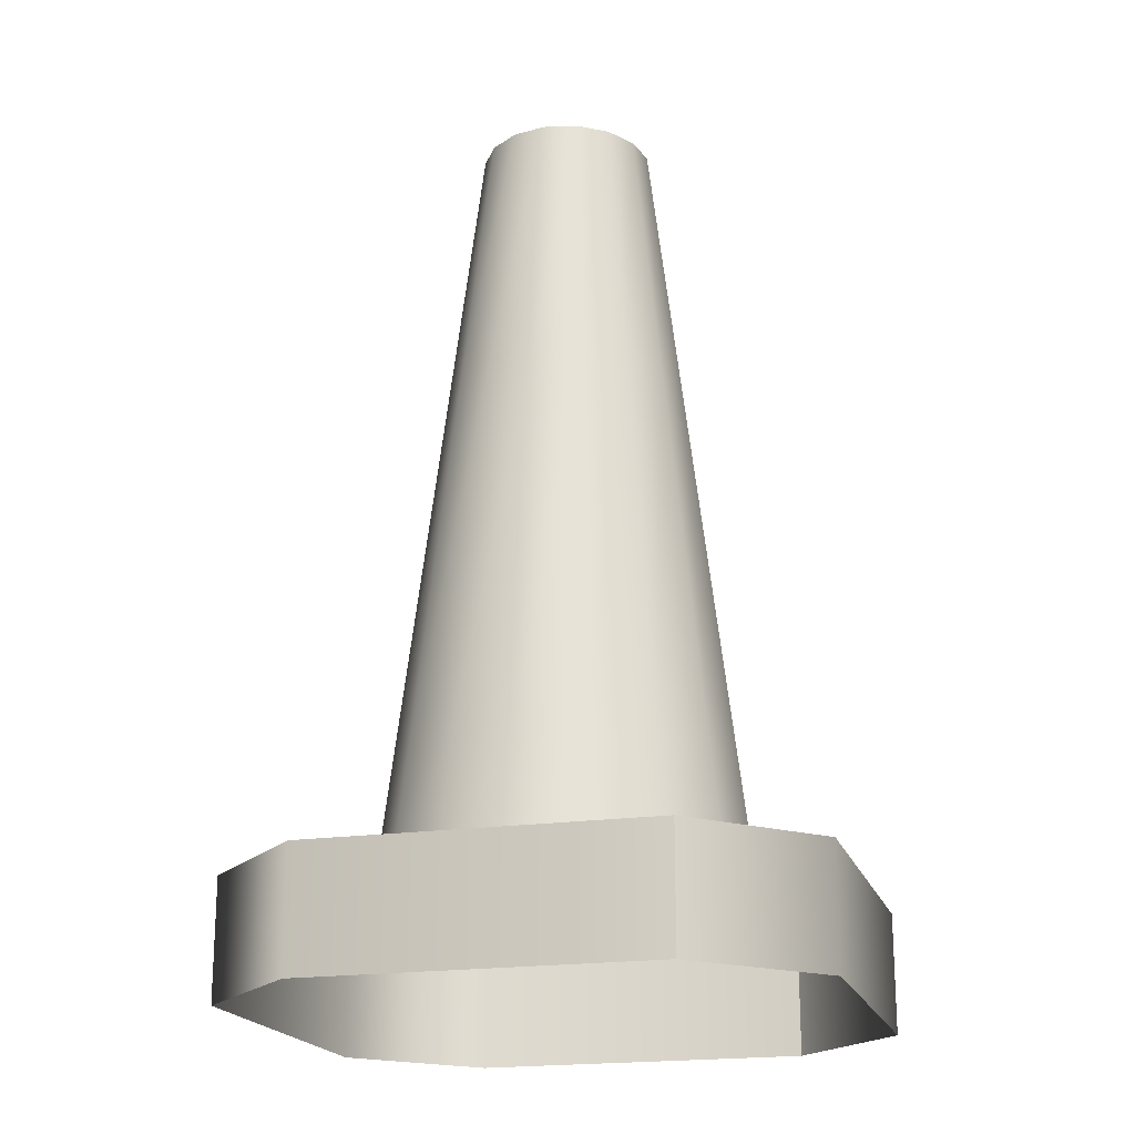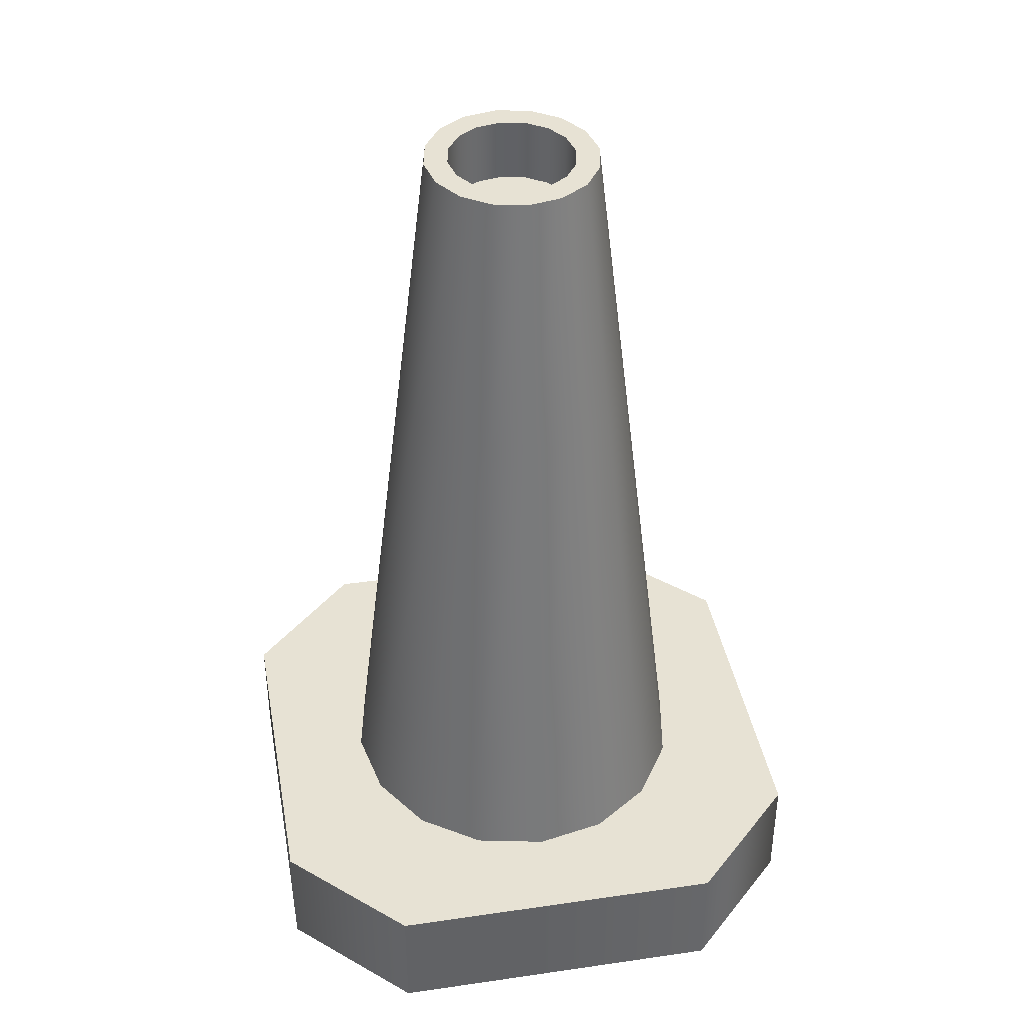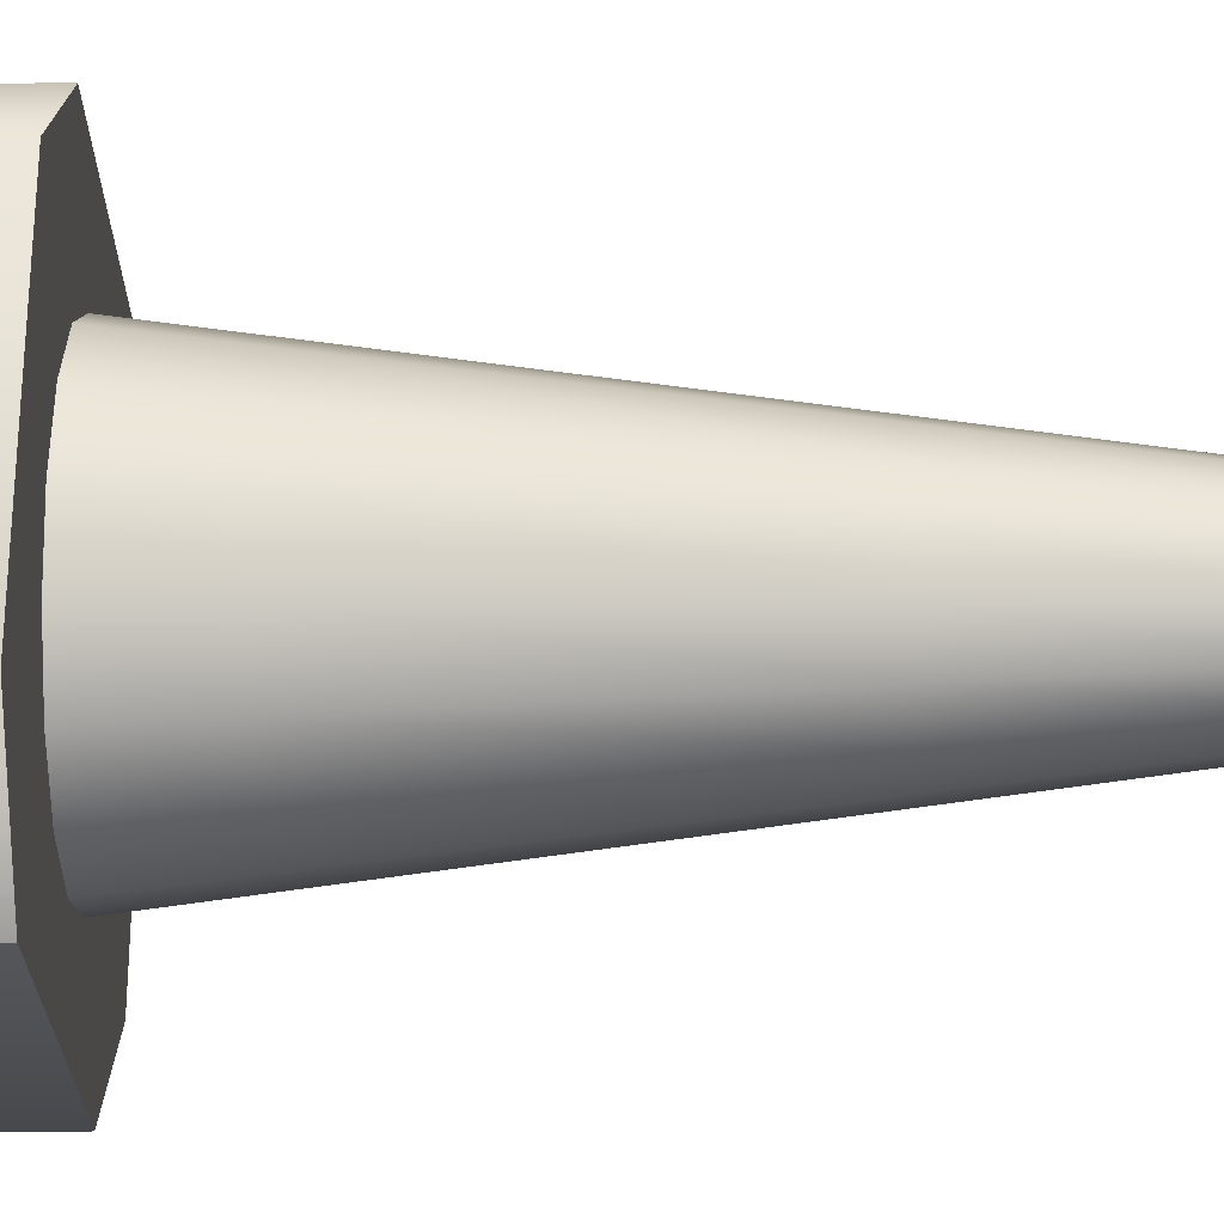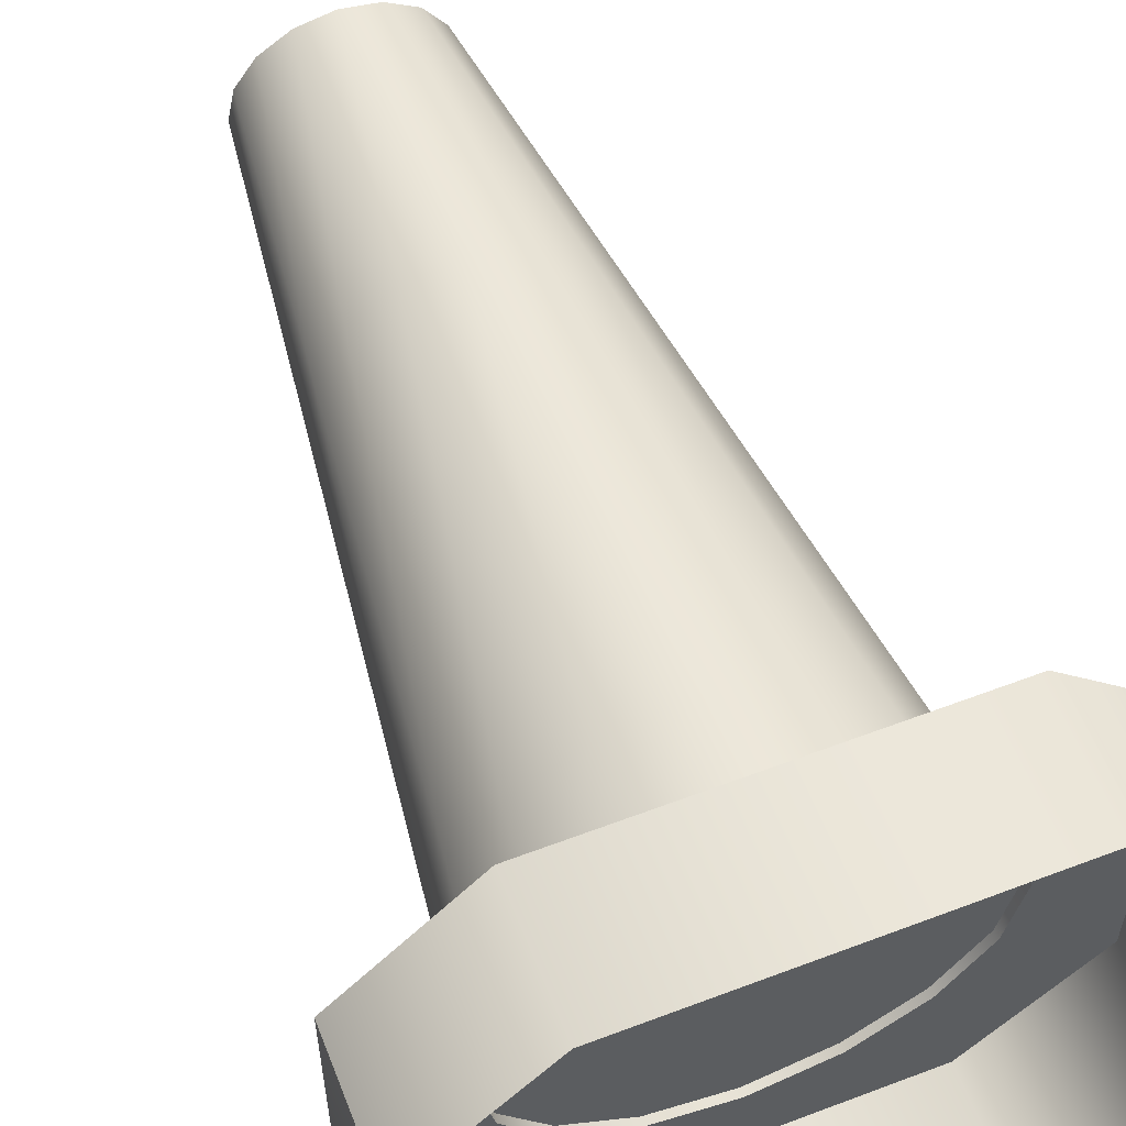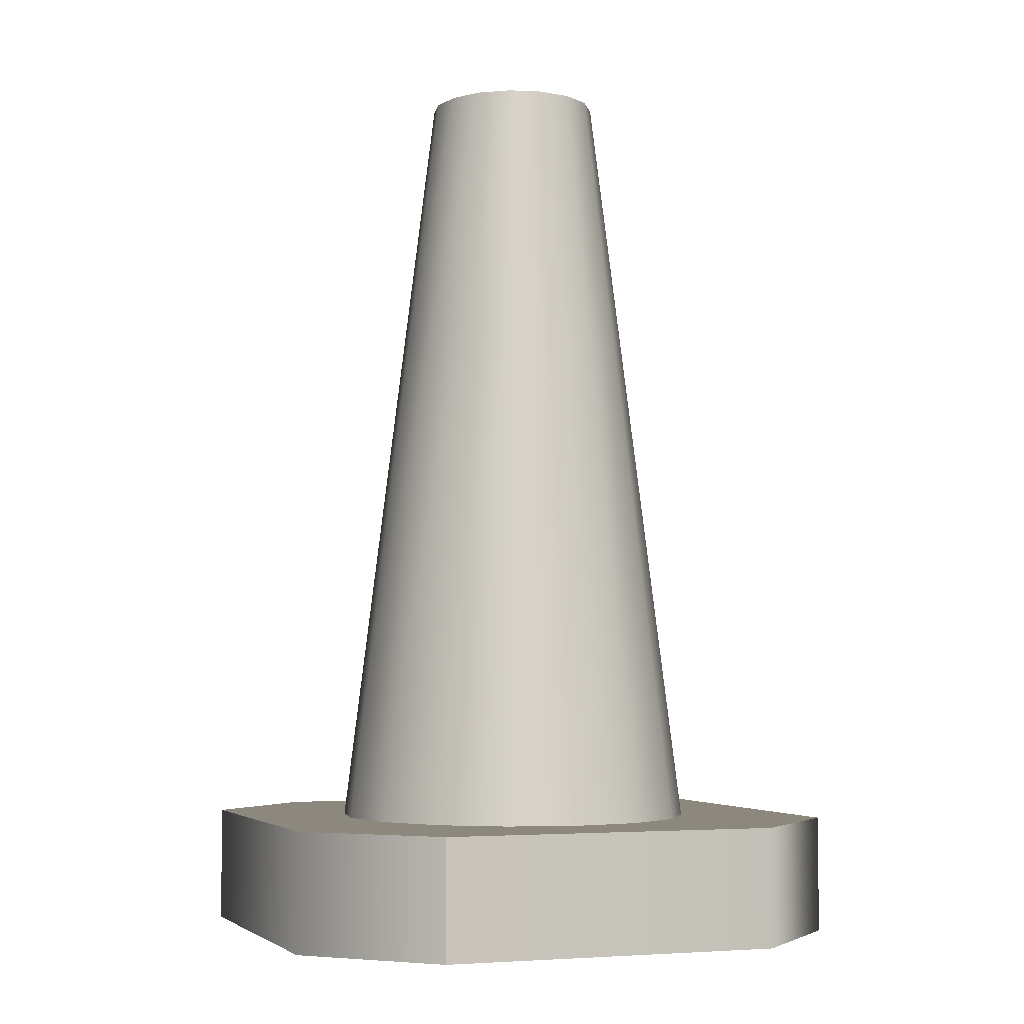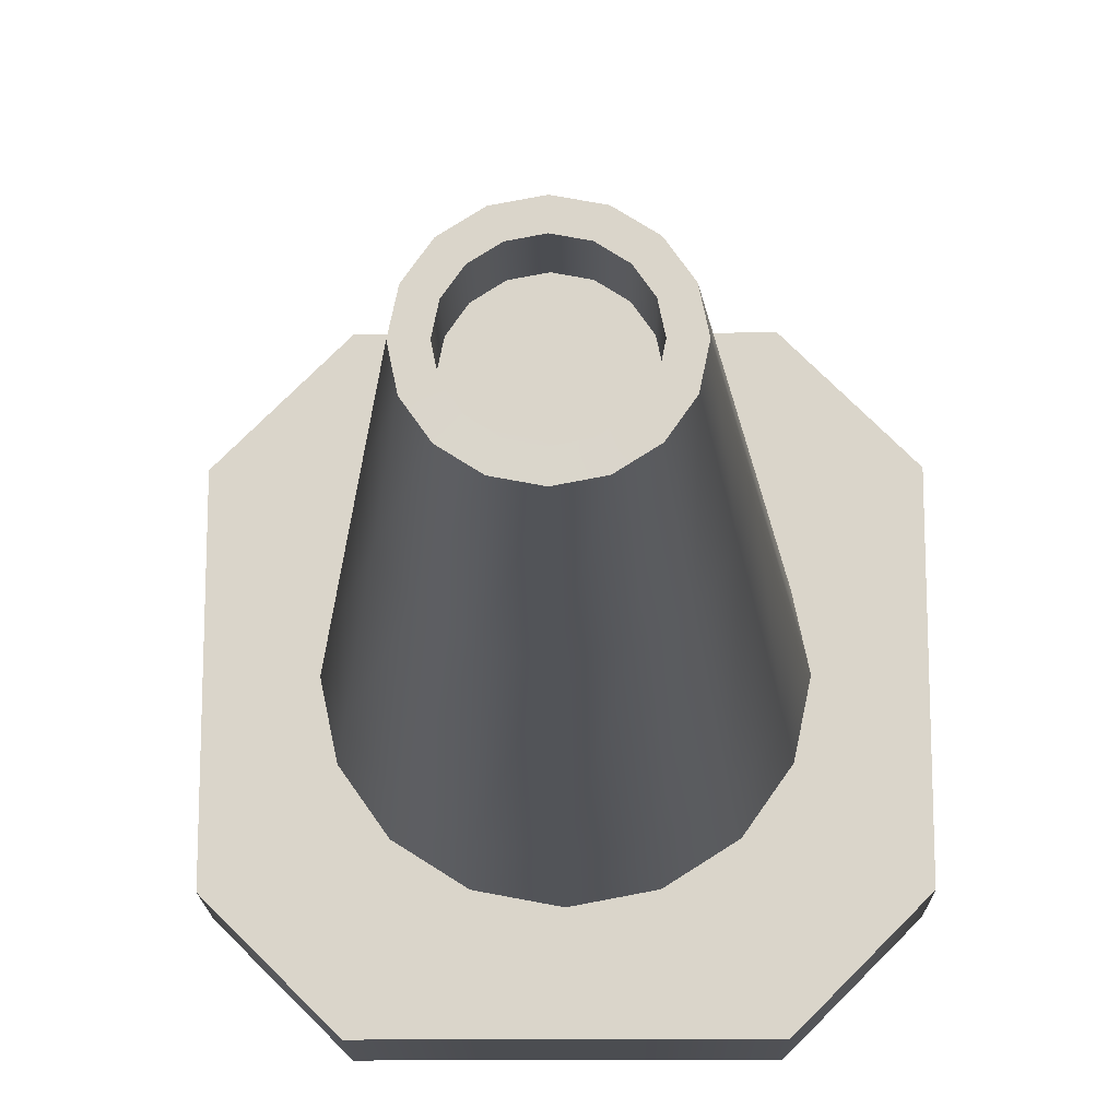
<metadata>
{"format":"obj","ext":"obj","renderer":"f3d","projection":"perspective","resolution":1024,"background":"white","views":[{"elev":-19.8,"azim":-74.5,"up":"+Y"},{"elev":39.9,"azim":79.8,"up":"+Y"},{"elev":64.3,"azim":89.8,"up":"+Z"},{"elev":58.6,"azim":-21.4,"up":"+Z"},{"elev":-4.3,"azim":69.9,"up":"+Y"},{"elev":-16.0,"azim":-179.2,"up":"+Z"}]}
</metadata>
<code>
g TrafficCone
v -0.18 0 0.1075
v -0.18 0.075 0.1075
v -0.108 0.075 0.18
v -0.108 0 0.18
v 0.108 0 0.18
v 0.108 0.075 0.18
v 0.18 0.075 0.1077
v 0.18 0 0.1077
v -0.18 0.075 -0.1077
v -0.108 0.075 -0.18
v 0.1077 0.075 -0.18
v 0.18 0.075 -0.108
v 0.18 0.075 0.1077
v -0.18 0.075 0.1075
v -0.108 0.075 0.18
v 0.108 0.075 0.18
v -0.18 0.075 -0.1077
v -0.18 0 -0.1077
v -0.108 0 -0.18
v -0.108 0.075 -0.18
v 0.1077 0 -0.18
v 0.1077 0.075 -0.18
v 0.18 0 -0.108
v 0.18 0.075 -0.108
v 0.18 0.075 0.1077
v 0.18 0.075 -0.108
v 0.18 0 -0.108
v 0.18 0 0.1077
v -0.18 0.075 0.1075
v -0.18 0 0.1075
v -0.18 0 -0.1077
v -0.18 0.075 -0.1077
v 0.1129 0.07043 -0.04457
v 0.1035 0.1485 -0.04088
v 0.07925 0.1485 -0.07554
v 0.0864 0.07043 -0.08235
v 0.04289 0.1485 -0.09869
v 0.04676 0.07043 -0.1076
v 5.678e-08 0.1485 -0.1068
v 6.19e-08 0.07043 -0.1165
v -0.04289 0.1485 -0.09869
v -0.04676 0.07043 -0.1076
v -0.07925 0.1485 -0.07554
v -0.0864 0.07043 -0.08235
v -0.1035 0.1485 -0.04088
v -0.1129 0.07043 -0.04457
v -0.0734 0.4006 -0.02898
v -0.05618 0.4006 -0.05355
v -0.05327 0.569 -0.02103
v -0.04077 0.569 -0.03886
v -0.03041 0.4006 -0.06997
v -0.02206 0.569 -0.05077
v 4.026e-08 0.4005 -0.07574
v 2.921e-08 0.569 -0.05495
v 0.03041 0.4006 -0.06997
v 0.02206 0.569 -0.05077
v 0.05618 0.4006 -0.05355
v 0.04077 0.569 -0.03886
v 0.0734 0.4006 -0.02898
v 0.05327 0.569 -0.02103
v -0.1129 0.07043 -0.04457
v -0.1035 0.1485 -0.04088
v -0.1121 0.1485 -3.819e-08
v -0.1222 0.07043 -4.165e-08
v -0.1035 0.1485 0.04088
v -0.1129 0.07043 0.04457
v -0.07925 0.1485 0.07554
v -0.0864 0.07043 0.08235
v -0.04289 0.1485 0.09869
v -0.04676 0.07043 0.1076
v -0.03041 0.4006 0.06997
v -0.05618 0.4006 0.05355
v -0.02206 0.569 0.05077
v -0.04077 0.569 0.03886
v -0.0734 0.4006 0.02898
v -0.05327 0.569 0.02103
v -0.07945 0.4007 -2.702e-08
v -0.05766 0.569 -1.956e-08
v -0.0734 0.4006 -0.02898
v -0.05327 0.569 -0.02103
v -0.04676 0.07043 0.1076
v -0.04289 0.1485 0.09869
v -1.67e-08 0.1485 0.1068
v -1.821e-08 0.07043 0.1165
v 0.04289 0.1485 0.09869
v 0.04676 0.07043 0.1076
v 0.07925 0.1485 0.07554
v 0.0864 0.07043 0.08235
v 0.1035 0.1485 0.04088
v 0.1129 0.07043 0.04457
v 0.03041 0.4006 0.06997
v -1.184e-08 0.4005 0.07574
v 0.02206 0.569 0.05077
v 0.04077 0.569 0.03886
v 0.05618 0.4006 0.05355
v 0.05327 0.569 0.02103
v 0.0734 0.4006 0.02898
v -8.592e-09 0.569 0.05495
v -0.03041 0.4006 0.06997
v -0.02206 0.569 0.05077
v 0.1129 0.07043 0.04457
v 0.1035 0.1485 0.04088
v 0.1121 0.1485 1.528e-11
v 0.1222 0.07043 0
v 0.1035 0.1485 -0.04088
v 0.1129 0.07043 -0.04457
v 0.0734 0.4006 -0.02898
v 0.07945 0.4007 6.463e-11
v 0.05327 0.569 -0.02103
v 0.05766 0.569 9.759e-11
v 0.0734 0.4006 0.02898
v 0.05327 0.569 0.02103
v 0.0388 0.5296 -0.01531
v -2.386e-09 0.5296 2.219e-08
v 0.02975 0.5296 -0.02834
v 0.01613 0.5296 -0.0371
v 2.238e-08 0.5296 -0.04019
v -0.01613 0.5296 -0.0371
v -0.02975 0.5296 -0.02834
v -0.0388 0.5296 -0.01531
v -0.04196 0.5296 -1.104e-07
v -0.0388 0.5296 0.01531
v -0.02975 0.5296 0.02834
v -0.01613 0.5296 0.0371
v 3.99e-08 0.5296 0.04019
v 0.01613 0.5296 0.0371
v 0.02975 0.5296 0.02834
v 0.0388 0.5296 0.01531
v 0.04196 0.5296 9.634e-08
v 0.05327 0.569 -0.02103
v 0.03874 0.569 -0.01528
v 0.02971 0.569 -0.02829
v 0.04077 0.569 -0.03886
v 0.01611 0.569 -0.03704
v 0.02206 0.569 -0.05077
v 2.235e-08 0.569 -0.04012
v 2.921e-08 0.569 -0.05495
v -0.01611 0.569 -0.03704
v -0.02206 0.569 -0.05077
v -0.02971 0.569 -0.02829
v -0.04077 0.569 -0.03886
v -0.03874 0.569 -0.01528
v -0.05327 0.569 -0.02103
v -0.0419 0.569 -1.654e-08
v -0.05766 0.569 -1.956e-08
v -0.03874 0.569 0.01528
v -0.05327 0.569 0.02103
v -0.02971 0.569 0.02829
v -0.04077 0.569 0.03886
v -0.01611 0.569 0.03704
v -0.02206 0.569 0.05077
v -6.706e-09 0.569 0.04012
v -8.592e-09 0.569 0.05495
v 0.01611 0.569 0.03704
v 0.02206 0.569 0.05077
v 0.02971 0.569 0.02829
v 0.04077 0.569 0.03886
v 0.03874 0.569 0.01528
v 0.05327 0.569 0.02103
v 0.0419 0.569 2.533e-09
v 0.05766 0.569 9.759e-11
v 0.03874 0.569 -0.01528
v 0.0388 0.5296 -0.01531
v 0.02975 0.5296 -0.02834
v 0.02971 0.569 -0.02829
v 0.01613 0.5296 -0.0371
v 0.01611 0.569 -0.03704
v 2.238e-08 0.5296 -0.04019
v 2.235e-08 0.569 -0.04012
v -0.01613 0.5296 -0.0371
v -0.01611 0.569 -0.03704
v -0.02975 0.5296 -0.02834
v -0.02971 0.569 -0.02829
v -0.0388 0.5296 -0.01531
v -0.03874 0.569 -0.01528
v -0.03874 0.569 -0.01528
v -0.0388 0.5296 -0.01531
v -0.04196 0.5296 -1.104e-07
v -0.0419 0.569 -1.654e-08
v -0.0388 0.5296 0.01531
v -0.03874 0.569 0.01528
v -0.02975 0.5296 0.02834
v -0.02971 0.569 0.02829
v -0.01613 0.5296 0.0371
v -0.01611 0.569 0.03704
v -0.01611 0.569 0.03704
v -0.01613 0.5296 0.0371
v 3.99e-08 0.5296 0.04019
v -6.706e-09 0.569 0.04012
v 0.01613 0.5296 0.0371
v 0.01611 0.569 0.03704
v 0.02975 0.5296 0.02834
v 0.02971 0.569 0.02829
v 0.0388 0.5296 0.01531
v 0.03874 0.569 0.01528
v 0.03874 0.569 0.01528
v 0.0388 0.5296 0.01531
v 0.04196 0.5296 9.634e-08
v 0.0419 0.569 2.533e-09
v 0.0388 0.5296 -0.01531
v 0.03874 0.569 -0.01528
g TrafficCone_0
f 3 2 1
f 4 3 1
f 4 5 3
f 5 6 3
f 7 6 5
f 8 7 5
f 11 10 9
f 9 12 11
f 9 13 12
f 9 14 13
f 14 15 13
f 15 16 13
f 19 18 17
f 20 19 17
f 19 20 21
f 20 22 21
f 21 22 23
f 22 24 23
f 27 26 25
f 28 27 25
f 31 30 29
f 32 31 29
f 35 34 33
f 36 35 33
f 37 35 36
f 38 37 36
f 39 37 38
f 40 39 38
f 41 39 40
f 42 41 40
f 43 41 42
f 44 43 42
f 45 43 44
f 46 45 44
f 45 47 43
f 47 48 43
f 43 48 41
f 47 49 48
f 49 50 48
f 48 50 51
f 48 51 41
f 41 51 39
f 50 52 51
f 51 52 53
f 51 53 39
f 52 54 53
f 53 54 55
f 54 56 55
f 55 56 57
f 56 58 57
f 57 58 59
f 58 60 59
f 53 55 37
f 39 53 37
f 55 57 35
f 37 55 35
f 57 59 34
f 35 57 34
f 63 62 61
f 64 63 61
f 65 63 64
f 66 65 64
f 67 65 66
f 68 67 66
f 69 67 68
f 70 69 68
f 69 71 67
f 71 72 67
f 67 72 65
f 71 73 72
f 73 74 72
f 72 74 75
f 72 75 65
f 65 75 63
f 74 76 75
f 75 76 77
f 75 77 63
f 63 77 62
f 76 78 77
f 77 78 79
f 78 80 79
f 77 79 62
f 83 82 81
f 84 83 81
f 85 83 84
f 86 85 84
f 87 85 86
f 88 87 86
f 89 87 88
f 90 89 88
f 85 91 83
f 91 92 83
f 83 92 82
f 91 93 92
f 94 93 91
f 95 94 91
f 95 91 85
f 87 95 85
f 96 94 95
f 97 96 95
f 97 95 87
f 89 97 87
f 93 98 92
f 92 98 99
f 98 100 99
f 92 99 82
f 103 102 101
f 104 103 101
f 105 103 104
f 106 105 104
f 105 107 103
f 107 108 103
f 103 108 102
f 107 109 108
f 109 110 108
f 108 110 111
f 108 111 102
f 110 112 111
f 115 114 113
f 116 114 115
f 117 114 116
f 118 114 117
f 119 114 118
f 120 114 119
f 121 114 120
f 122 114 121
f 123 114 122
f 124 114 123
f 125 114 124
f 126 114 125
f 127 114 126
f 128 114 127
f 129 114 128
f 113 114 129
f 132 131 130
f 133 132 130
f 134 132 133
f 135 134 133
f 136 134 135
f 137 136 135
f 138 136 137
f 139 138 137
f 140 138 139
f 141 140 139
f 142 140 141
f 143 142 141
f 144 142 143
f 145 144 143
f 146 144 145
f 147 146 145
f 148 146 147
f 149 148 147
f 150 148 149
f 151 150 149
f 152 150 151
f 153 152 151
f 154 152 153
f 155 154 153
f 156 154 155
f 157 156 155
f 158 156 157
f 159 158 157
f 160 158 159
f 161 160 159
f 131 160 161
f 130 131 161
f 164 163 162
f 165 164 162
f 166 164 165
f 167 166 165
f 168 166 167
f 169 168 167
f 170 168 169
f 171 170 169
f 172 170 171
f 173 172 171
f 174 172 173
f 175 174 173
f 178 177 176
f 179 178 176
f 180 178 179
f 181 180 179
f 182 180 181
f 183 182 181
f 184 182 183
f 185 184 183
f 188 187 186
f 189 188 186
f 190 188 189
f 191 190 189
f 192 190 191
f 193 192 191
f 194 192 193
f 195 194 193
f 198 197 196
f 199 198 196
f 200 198 199
f 201 200 199

</code>
